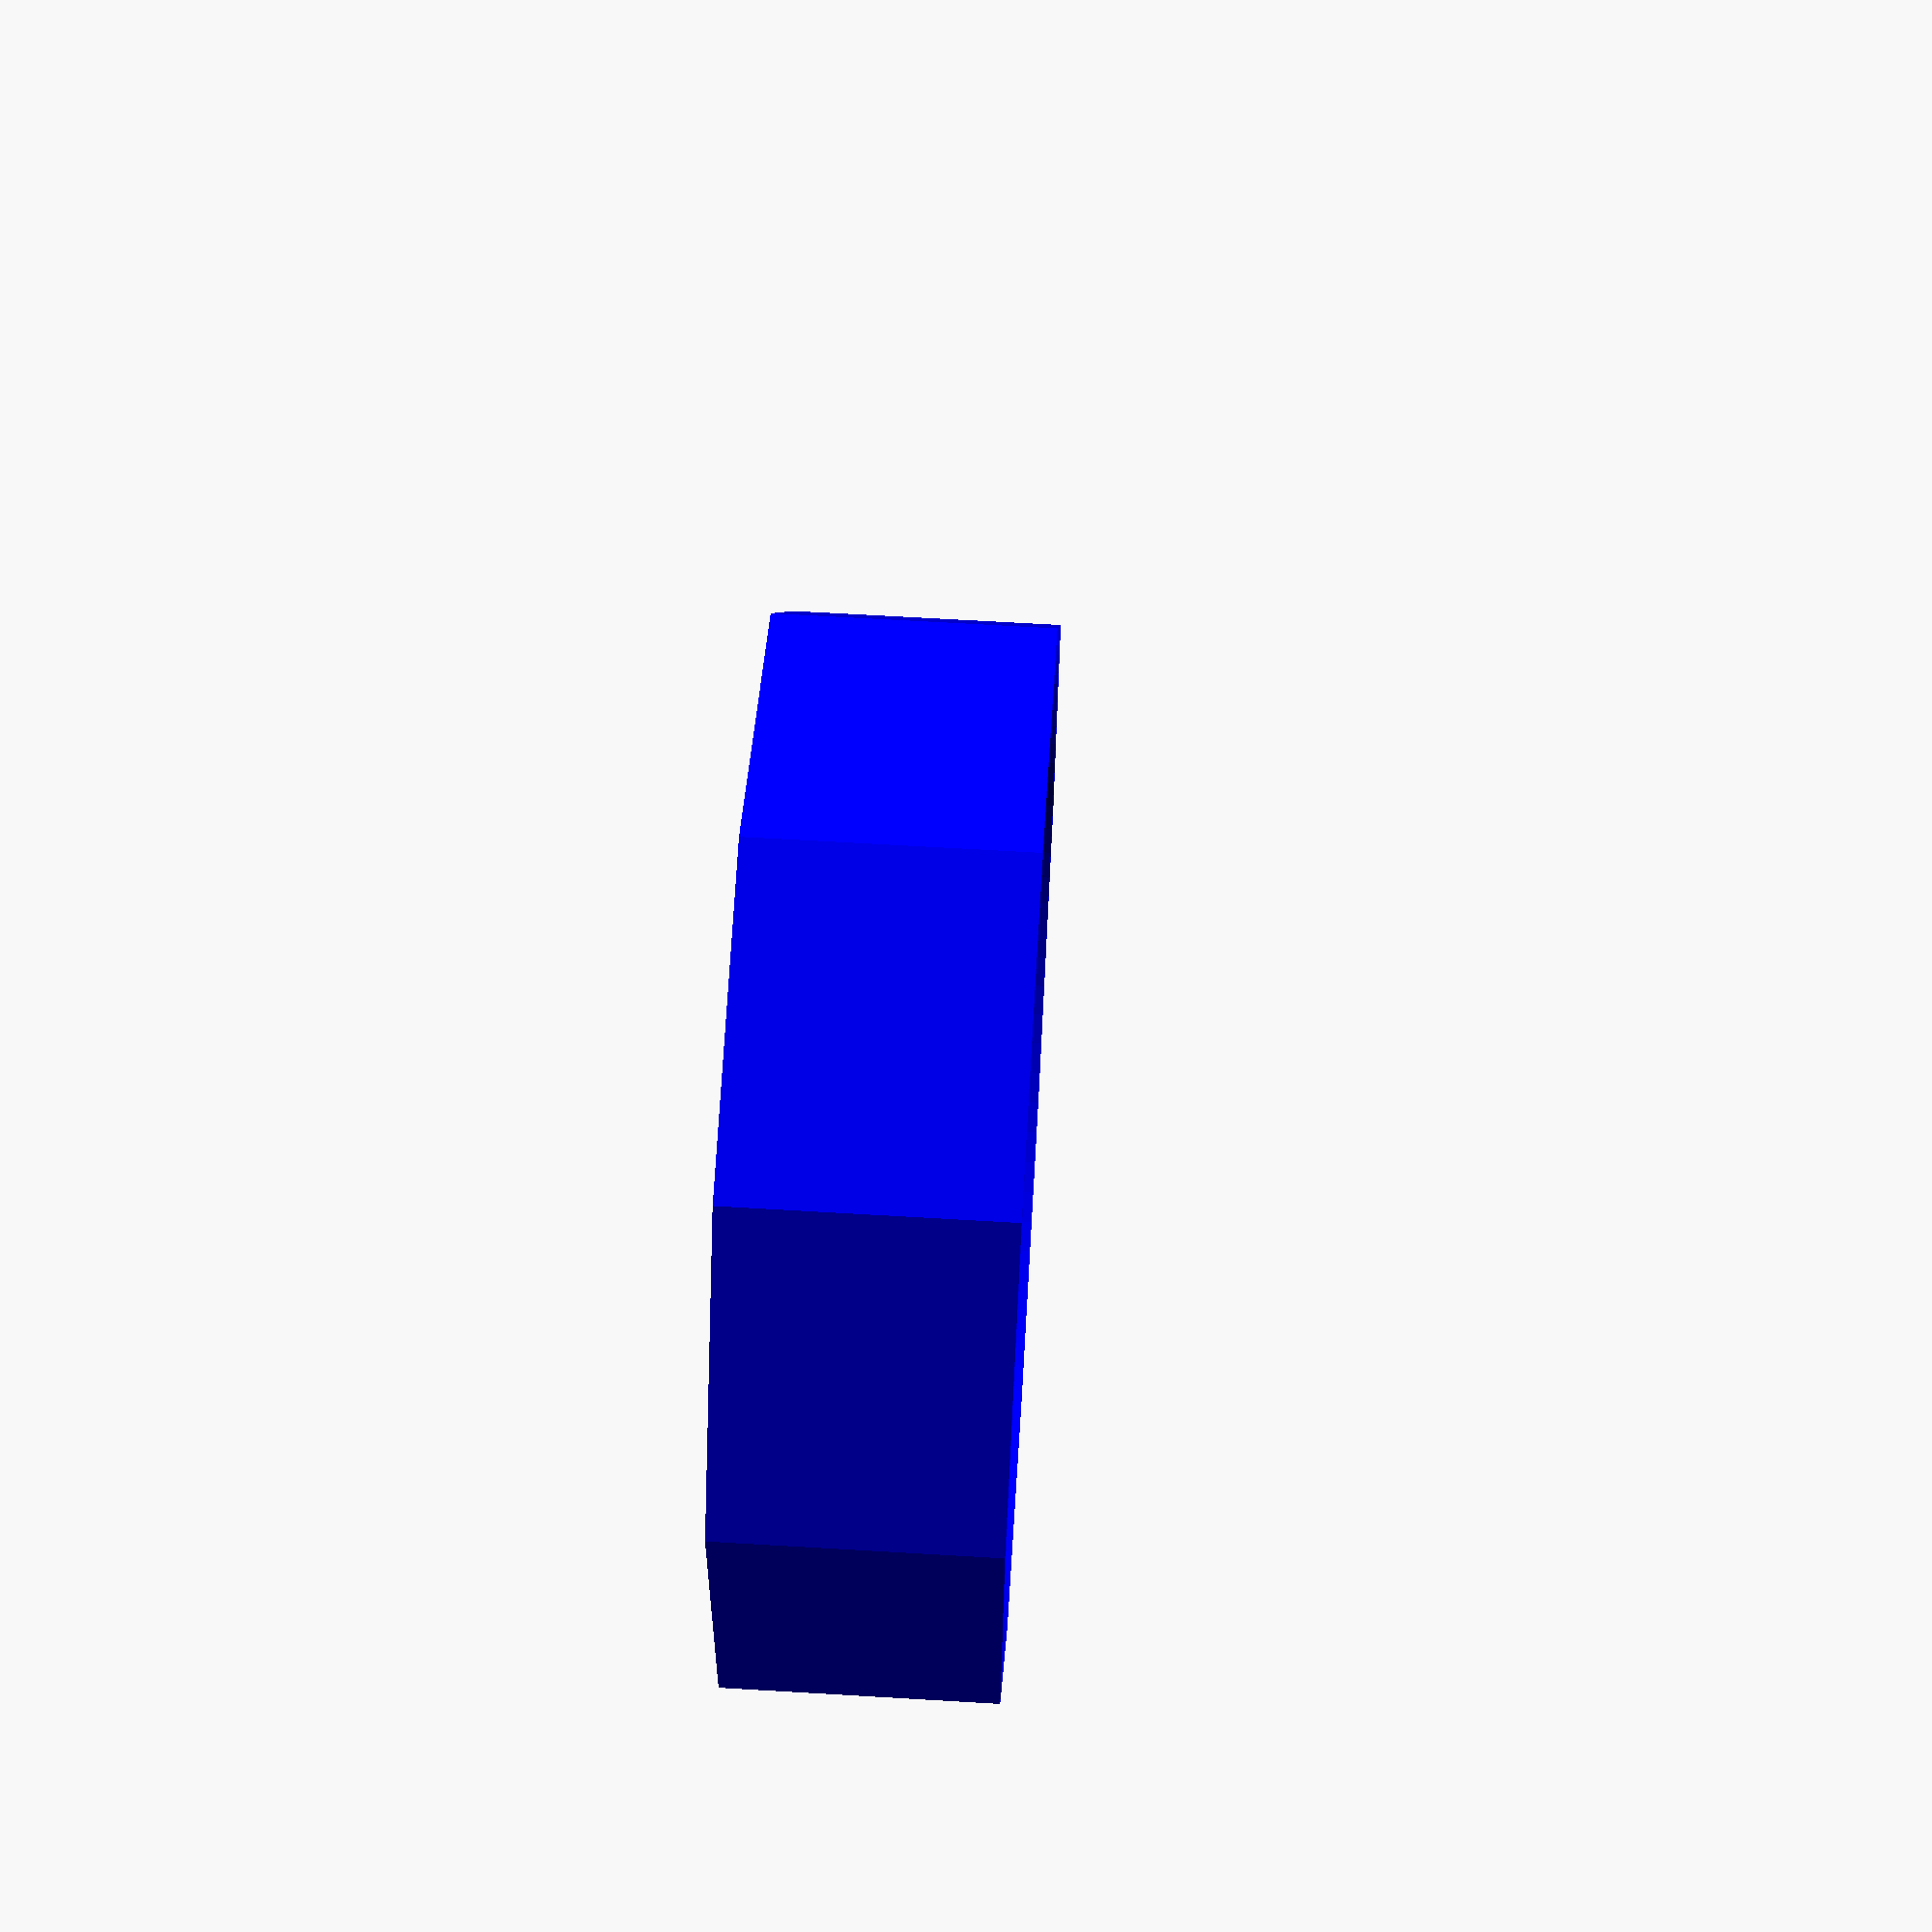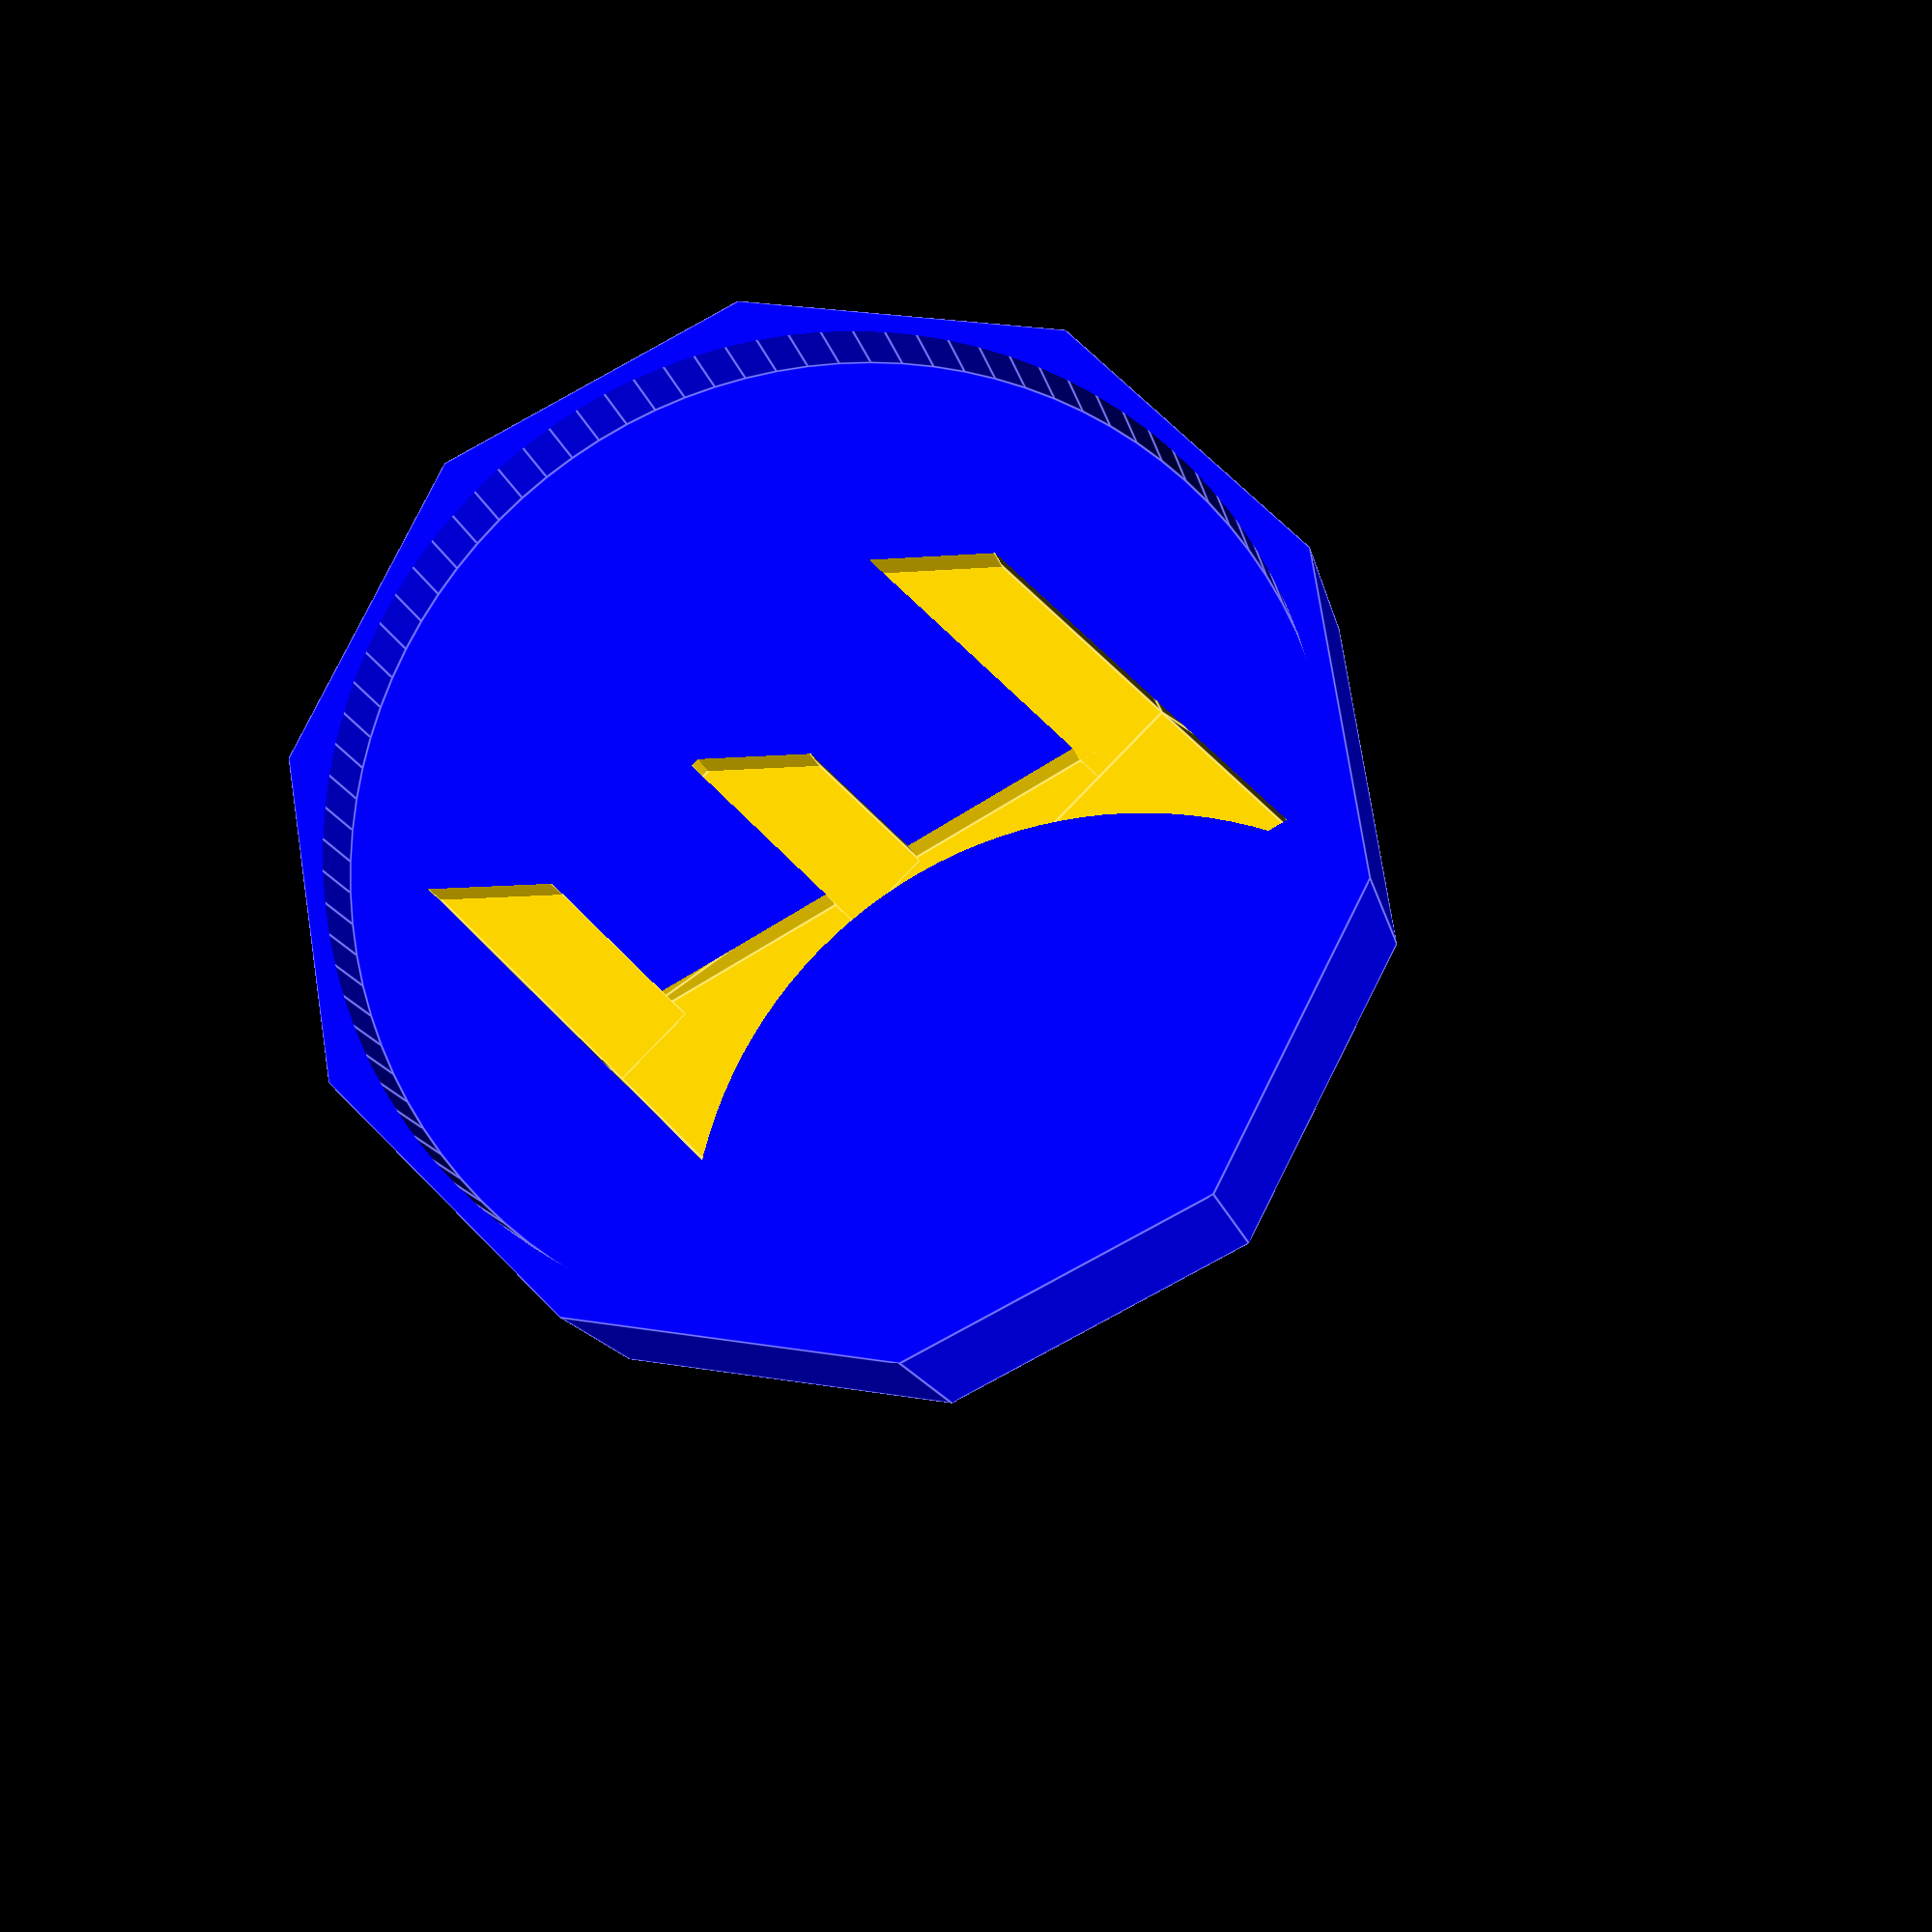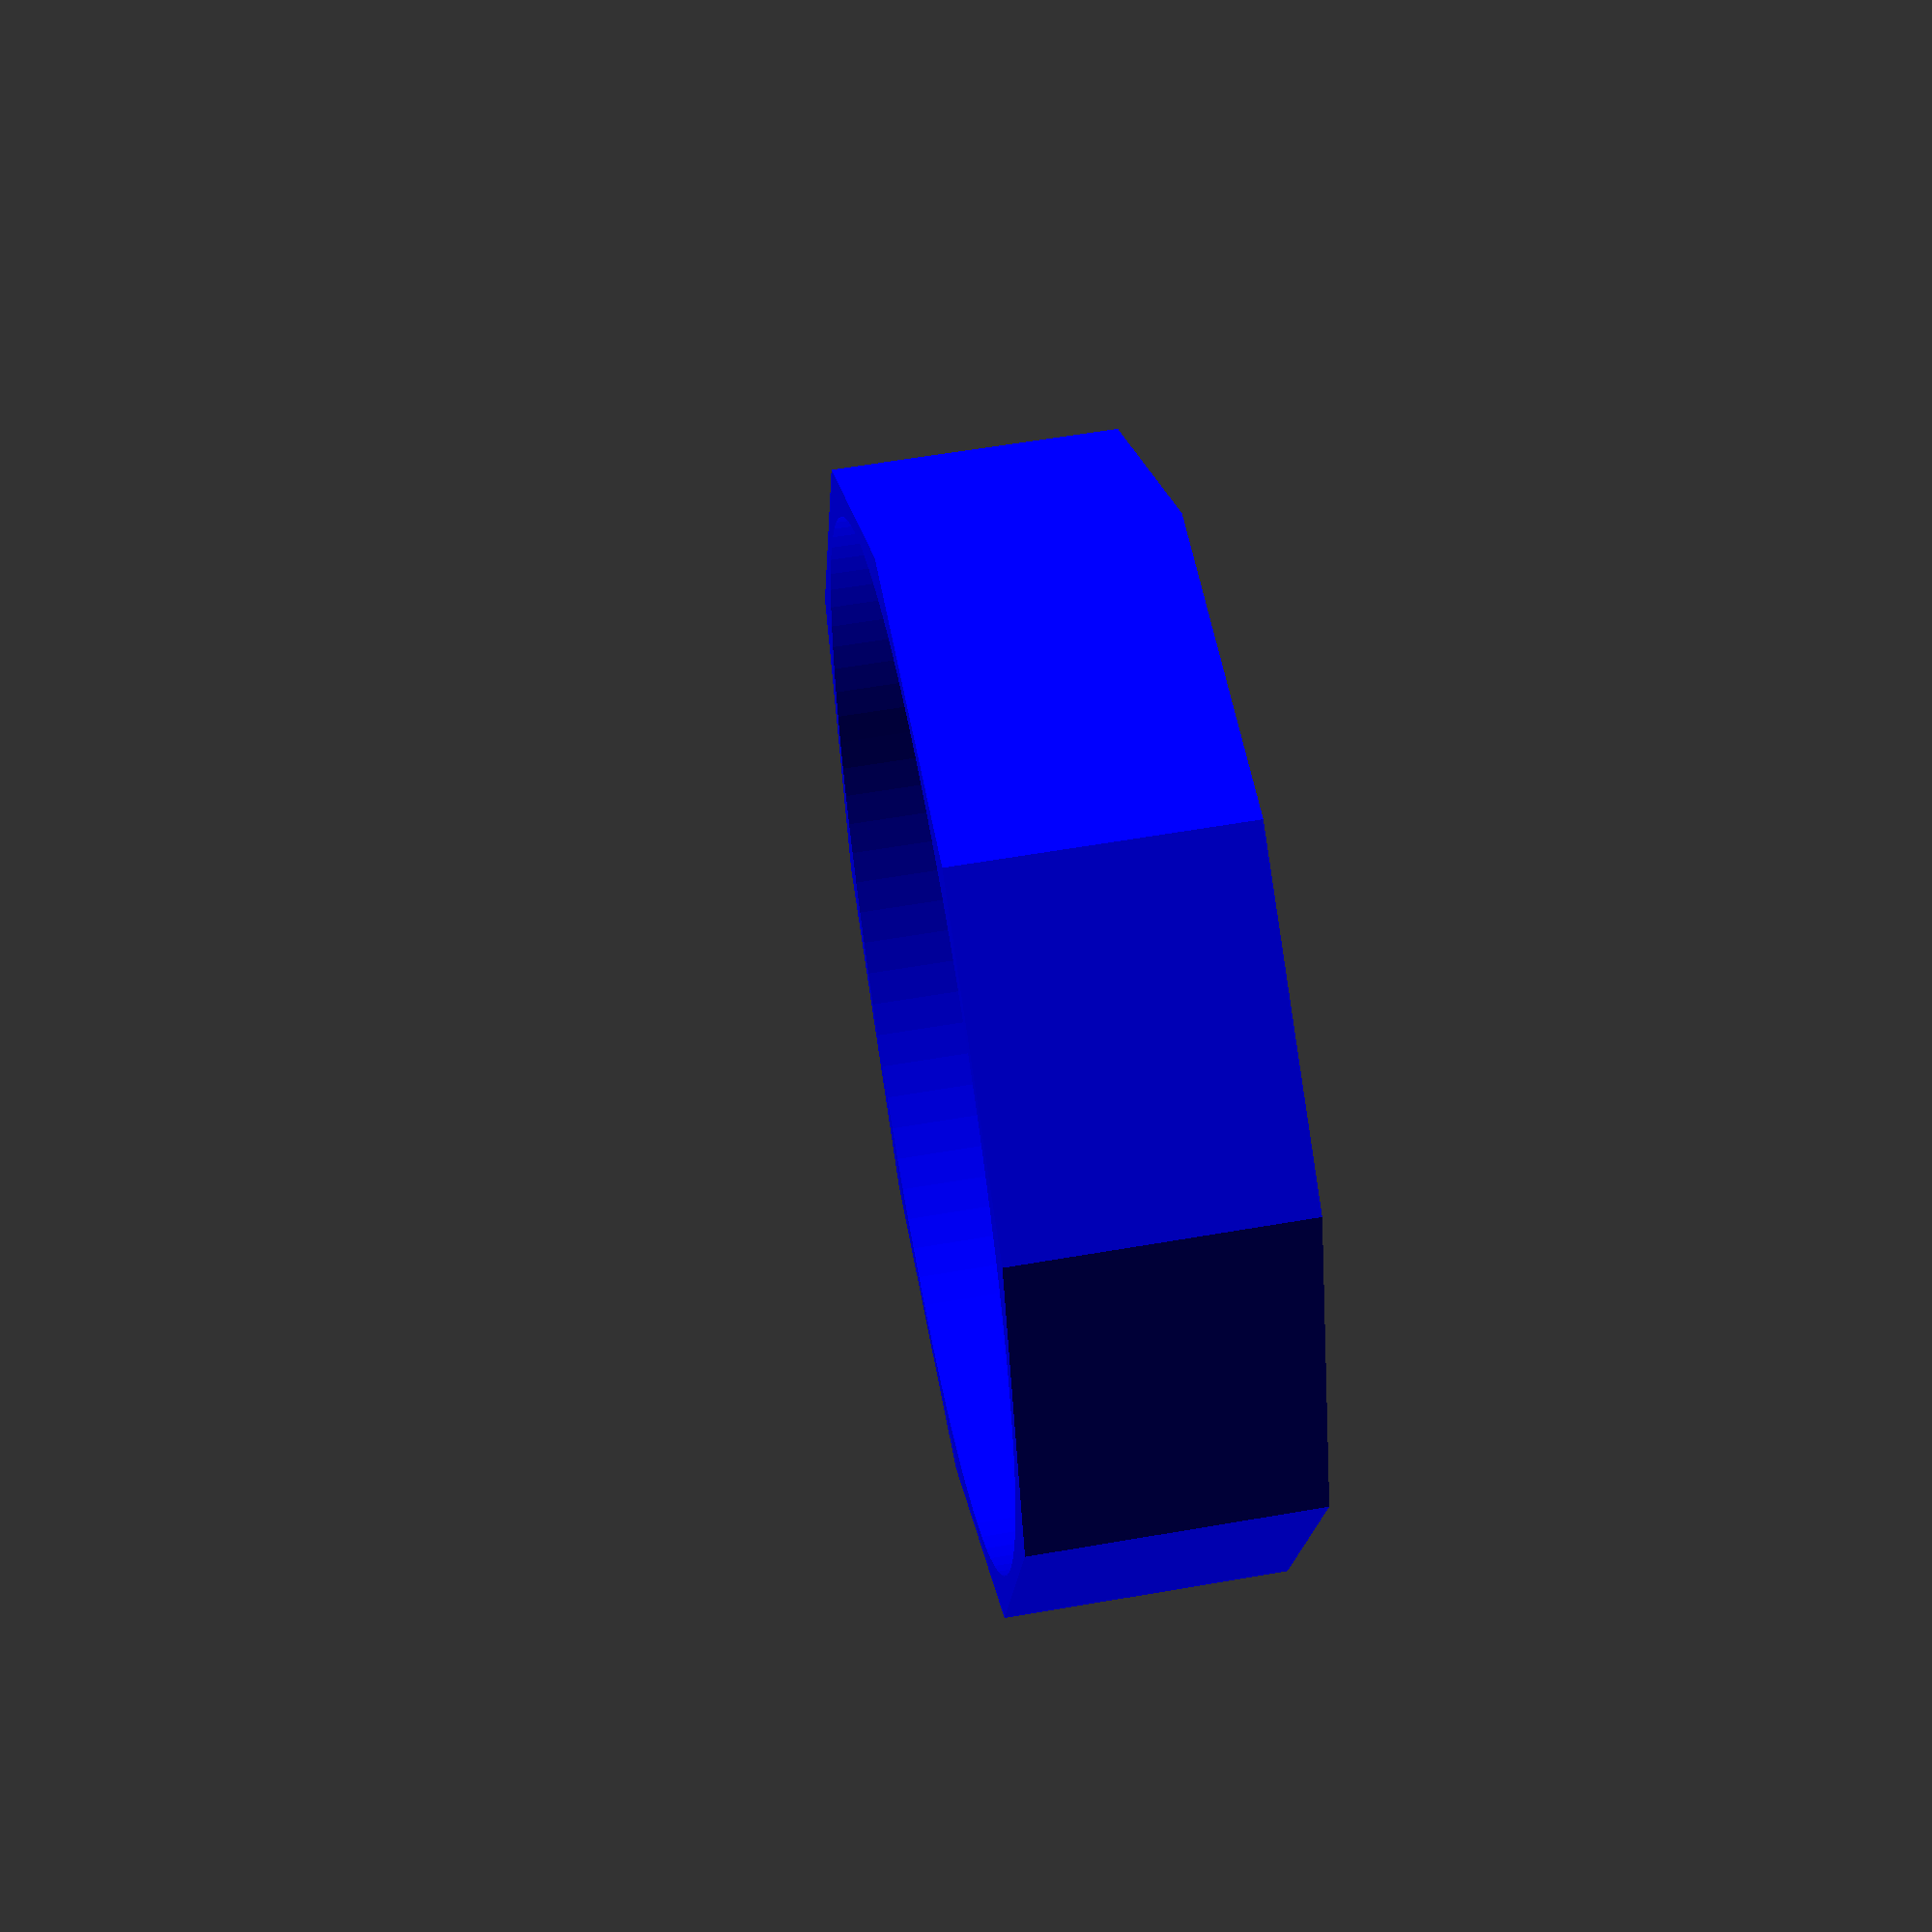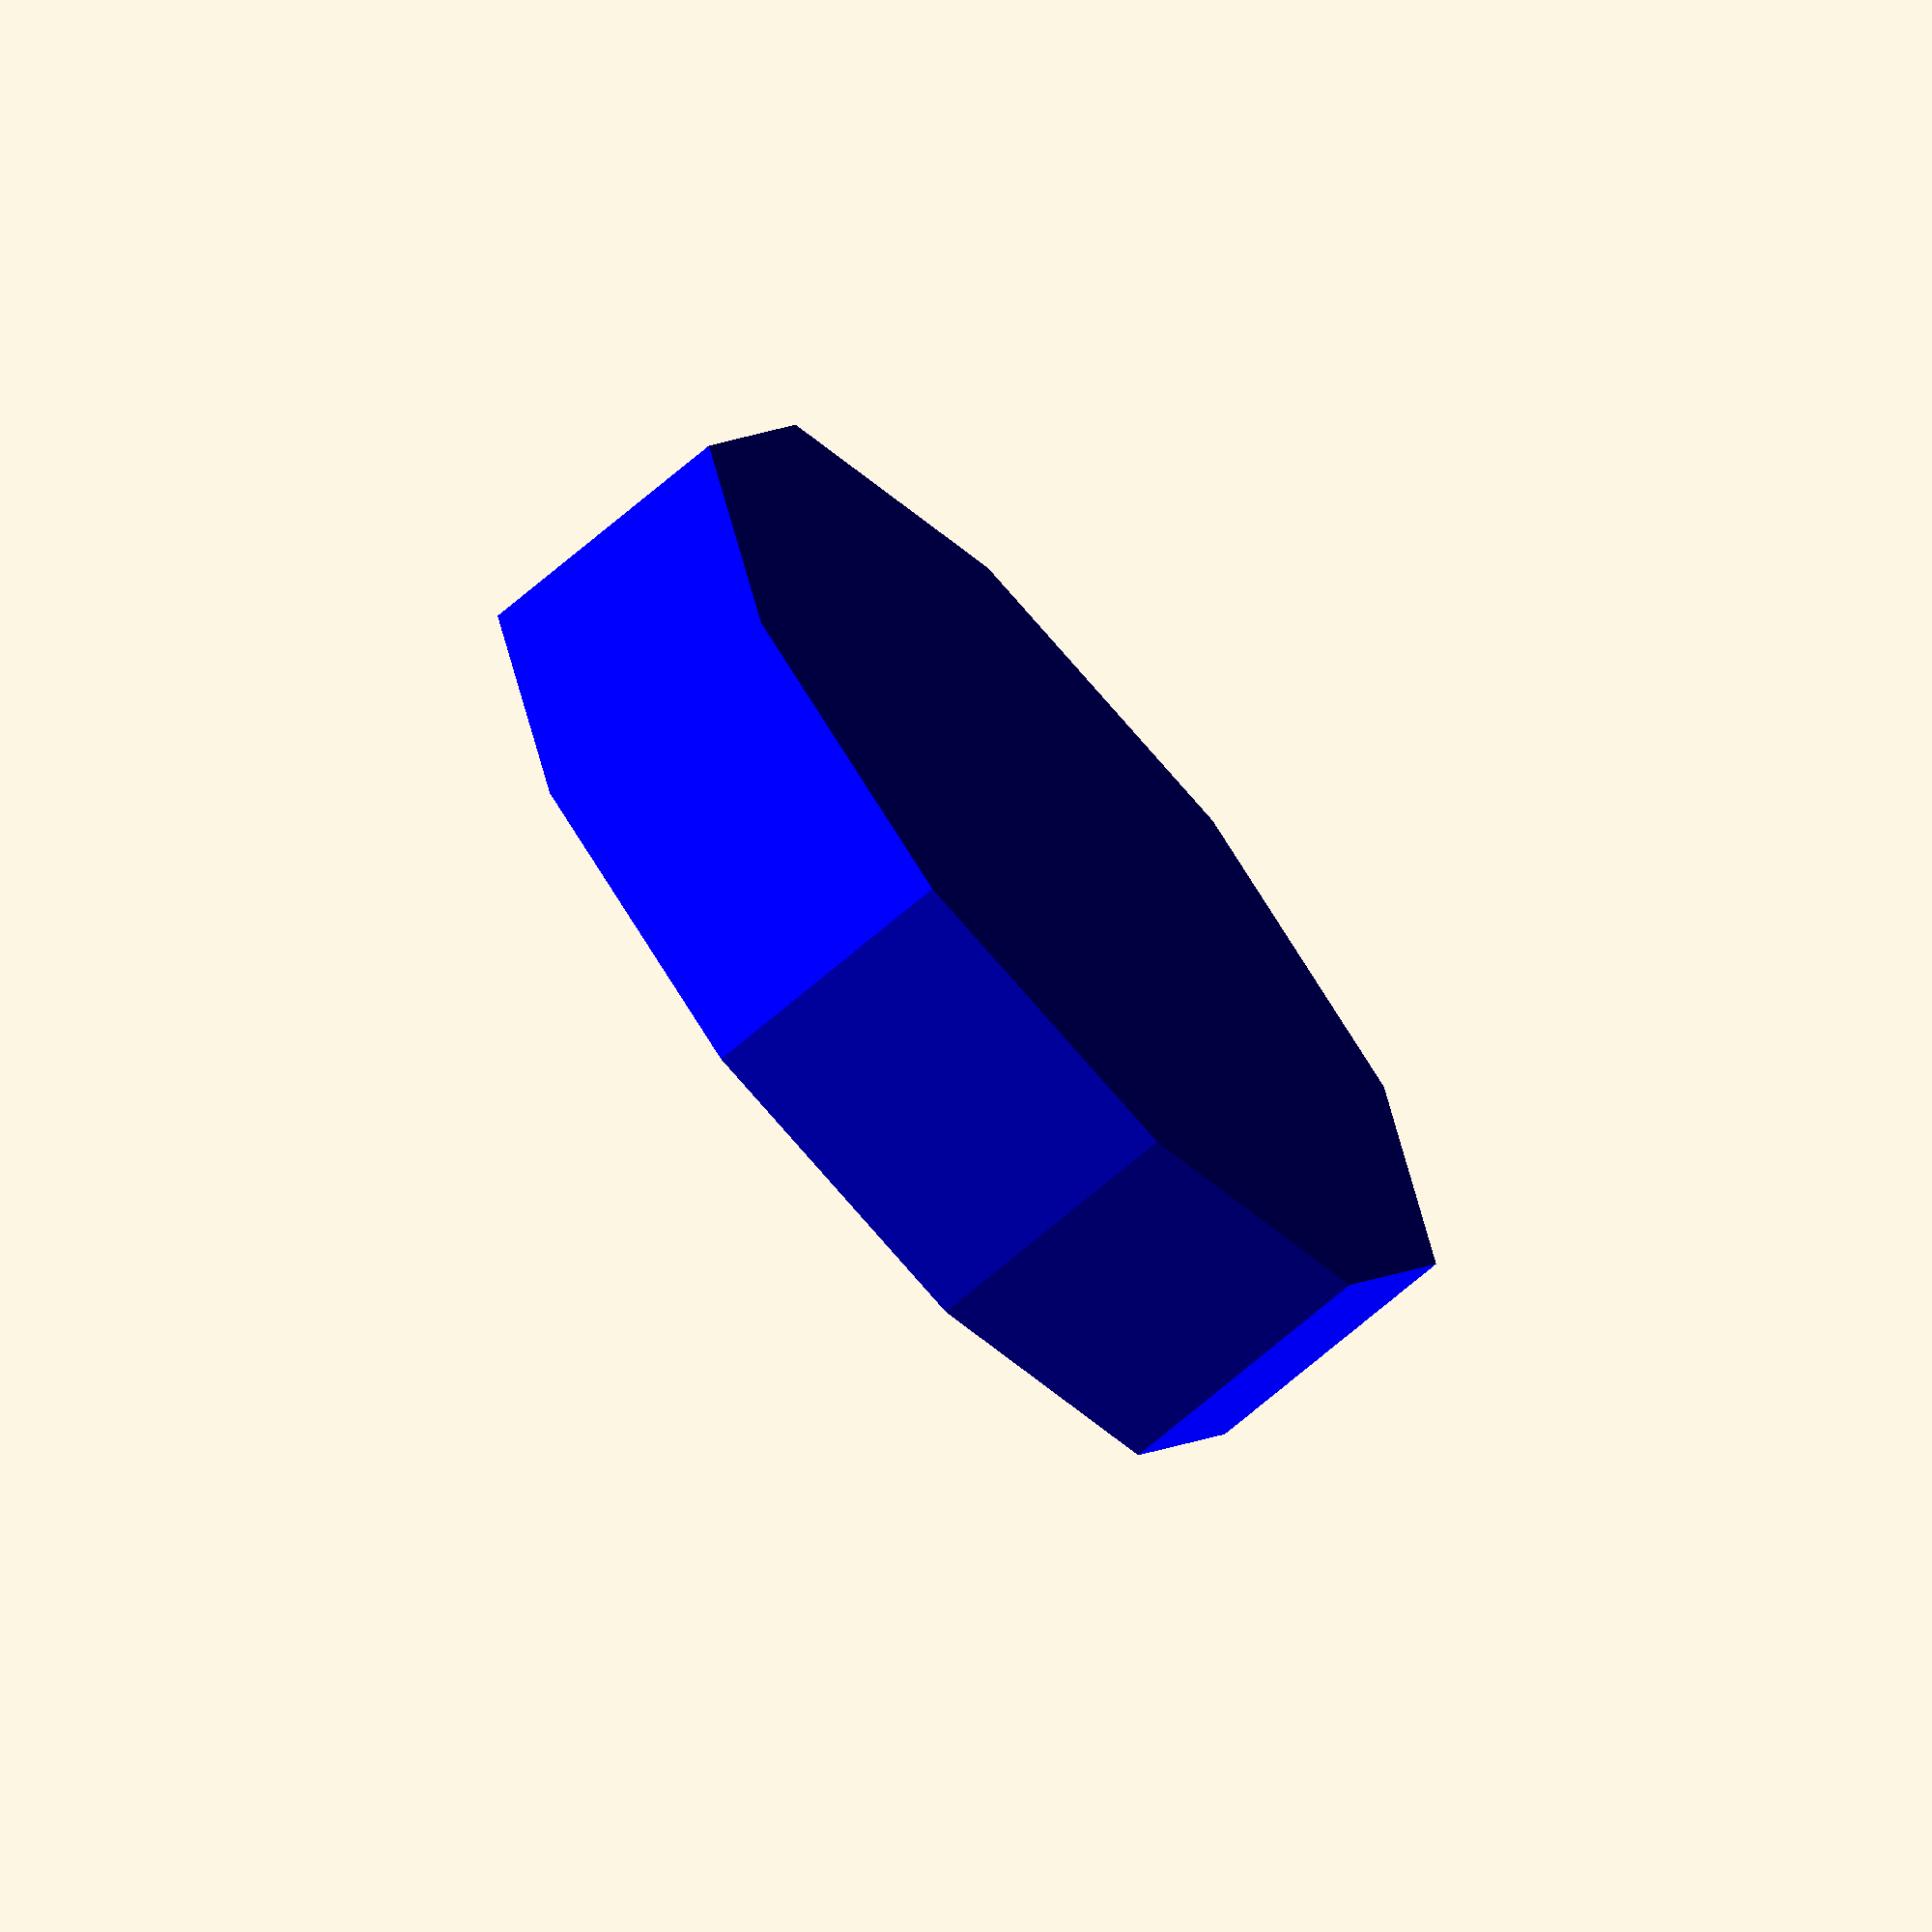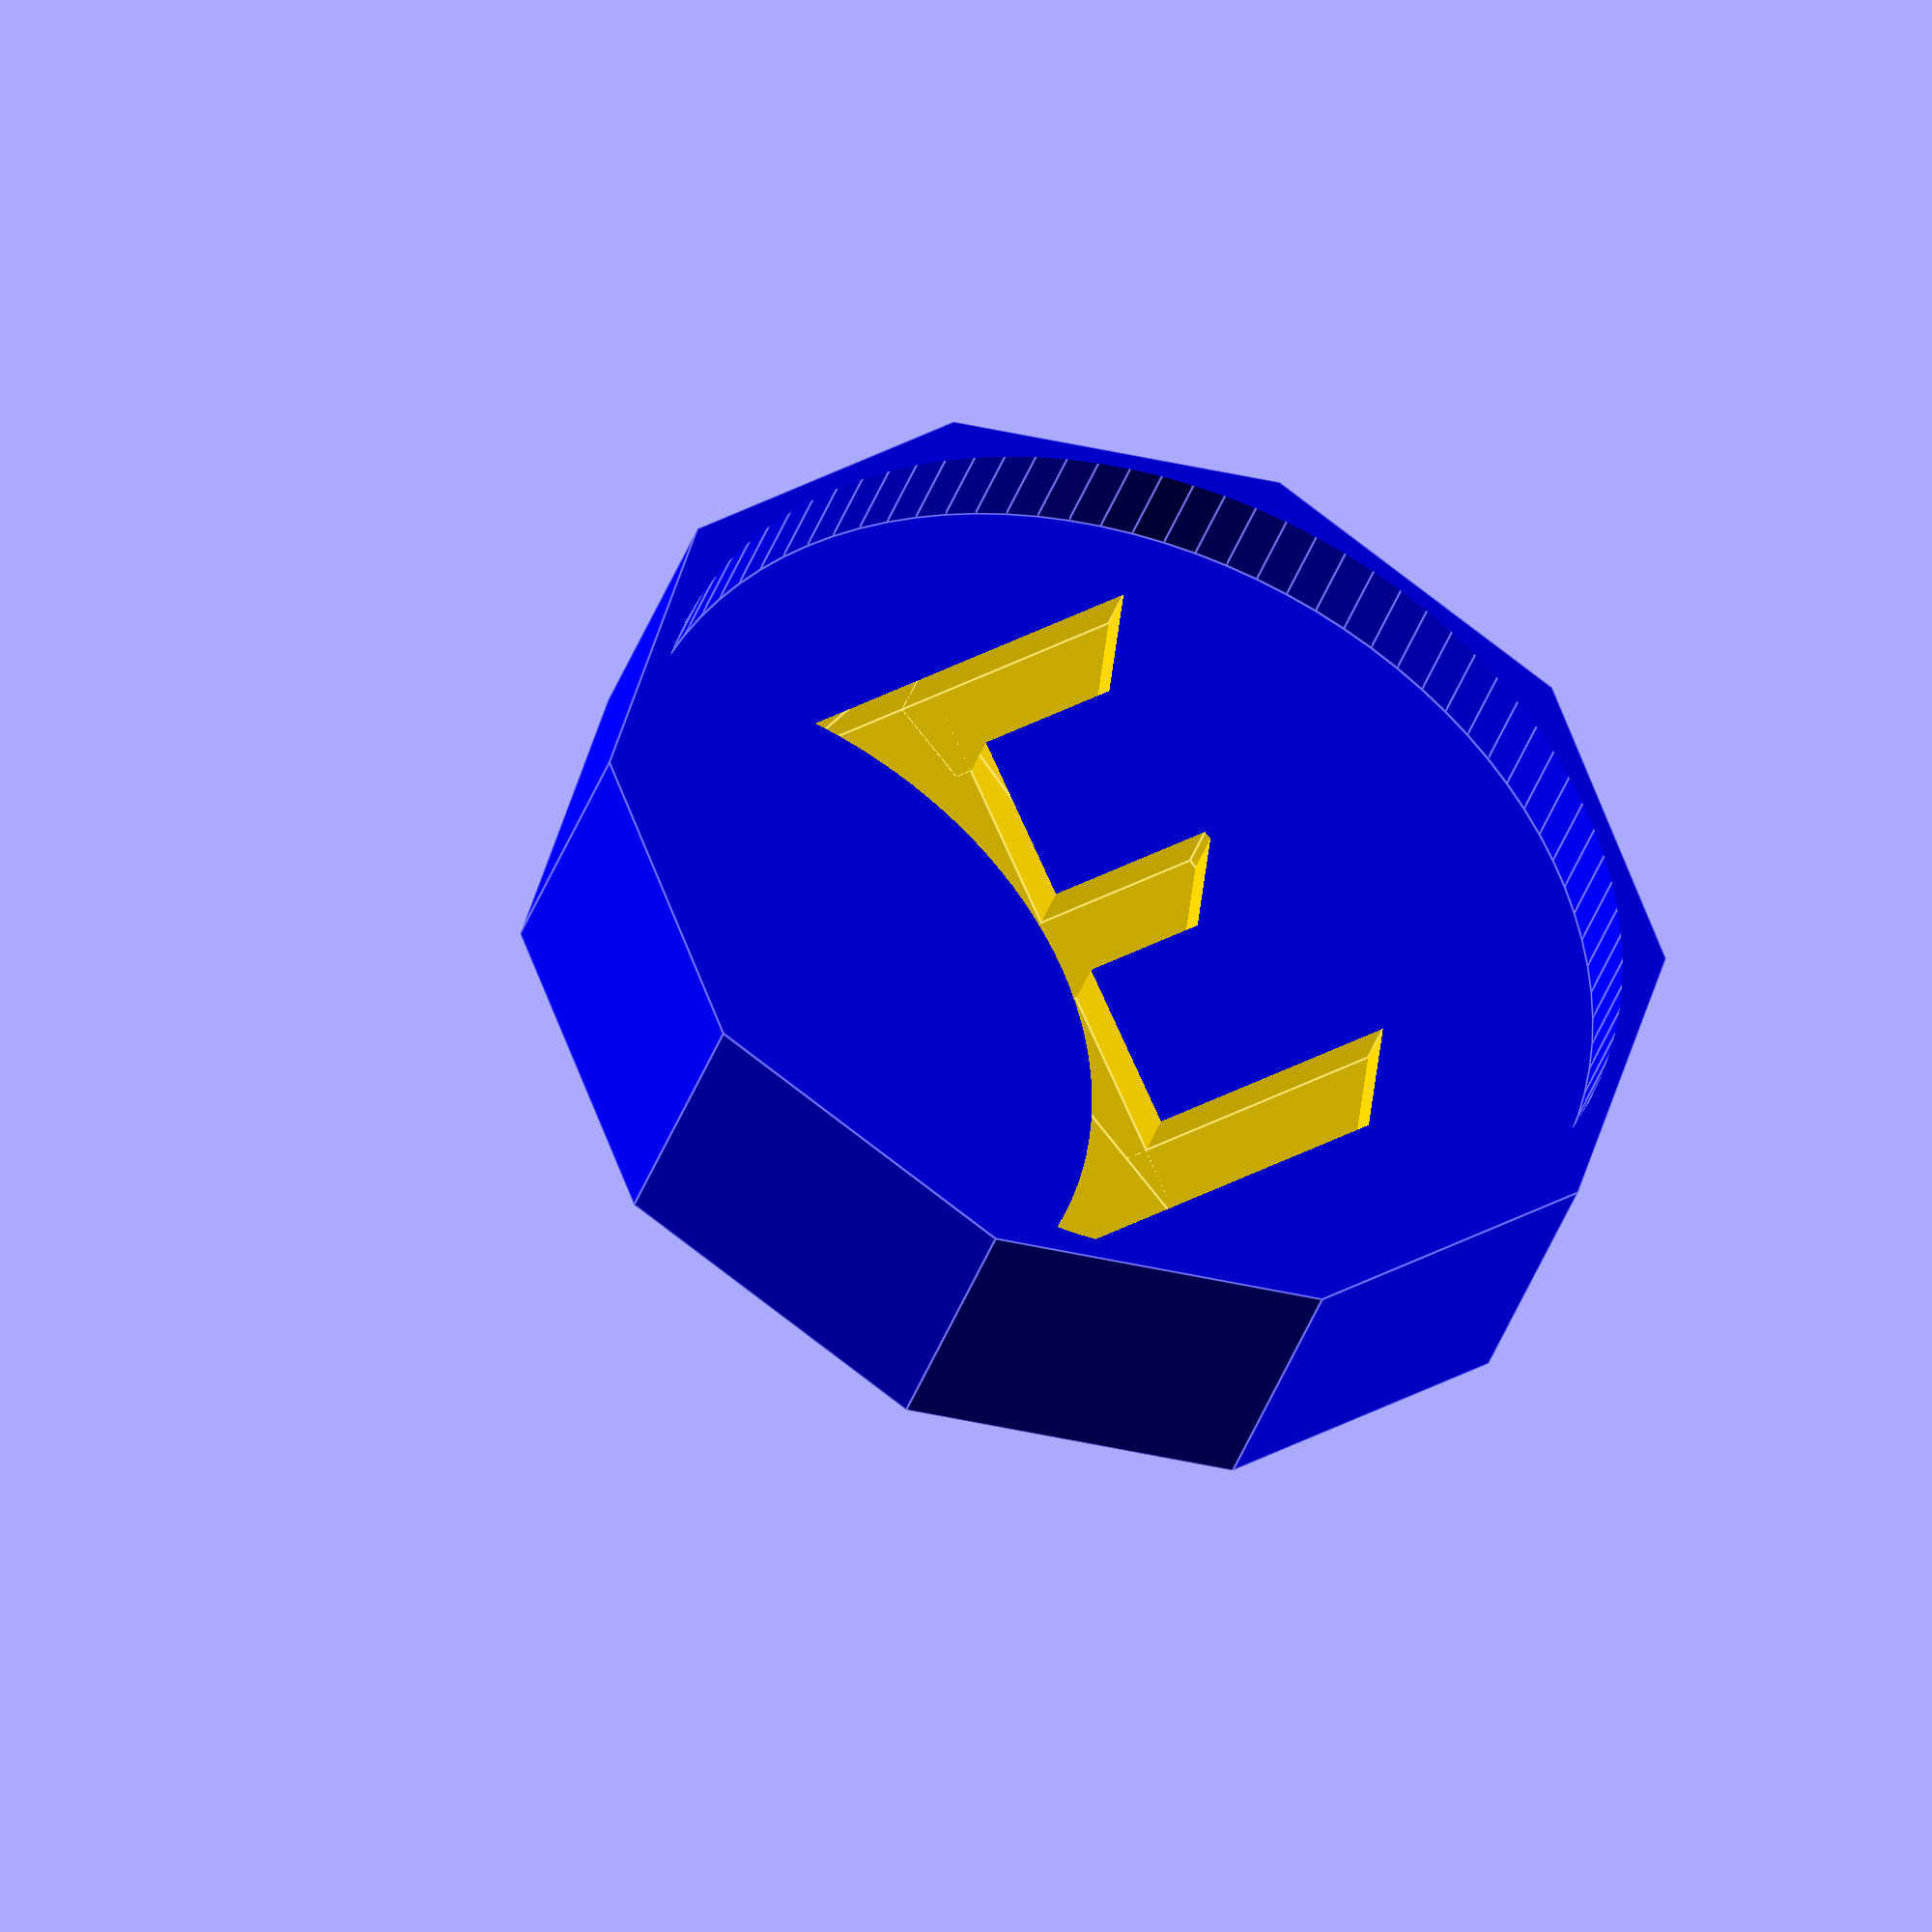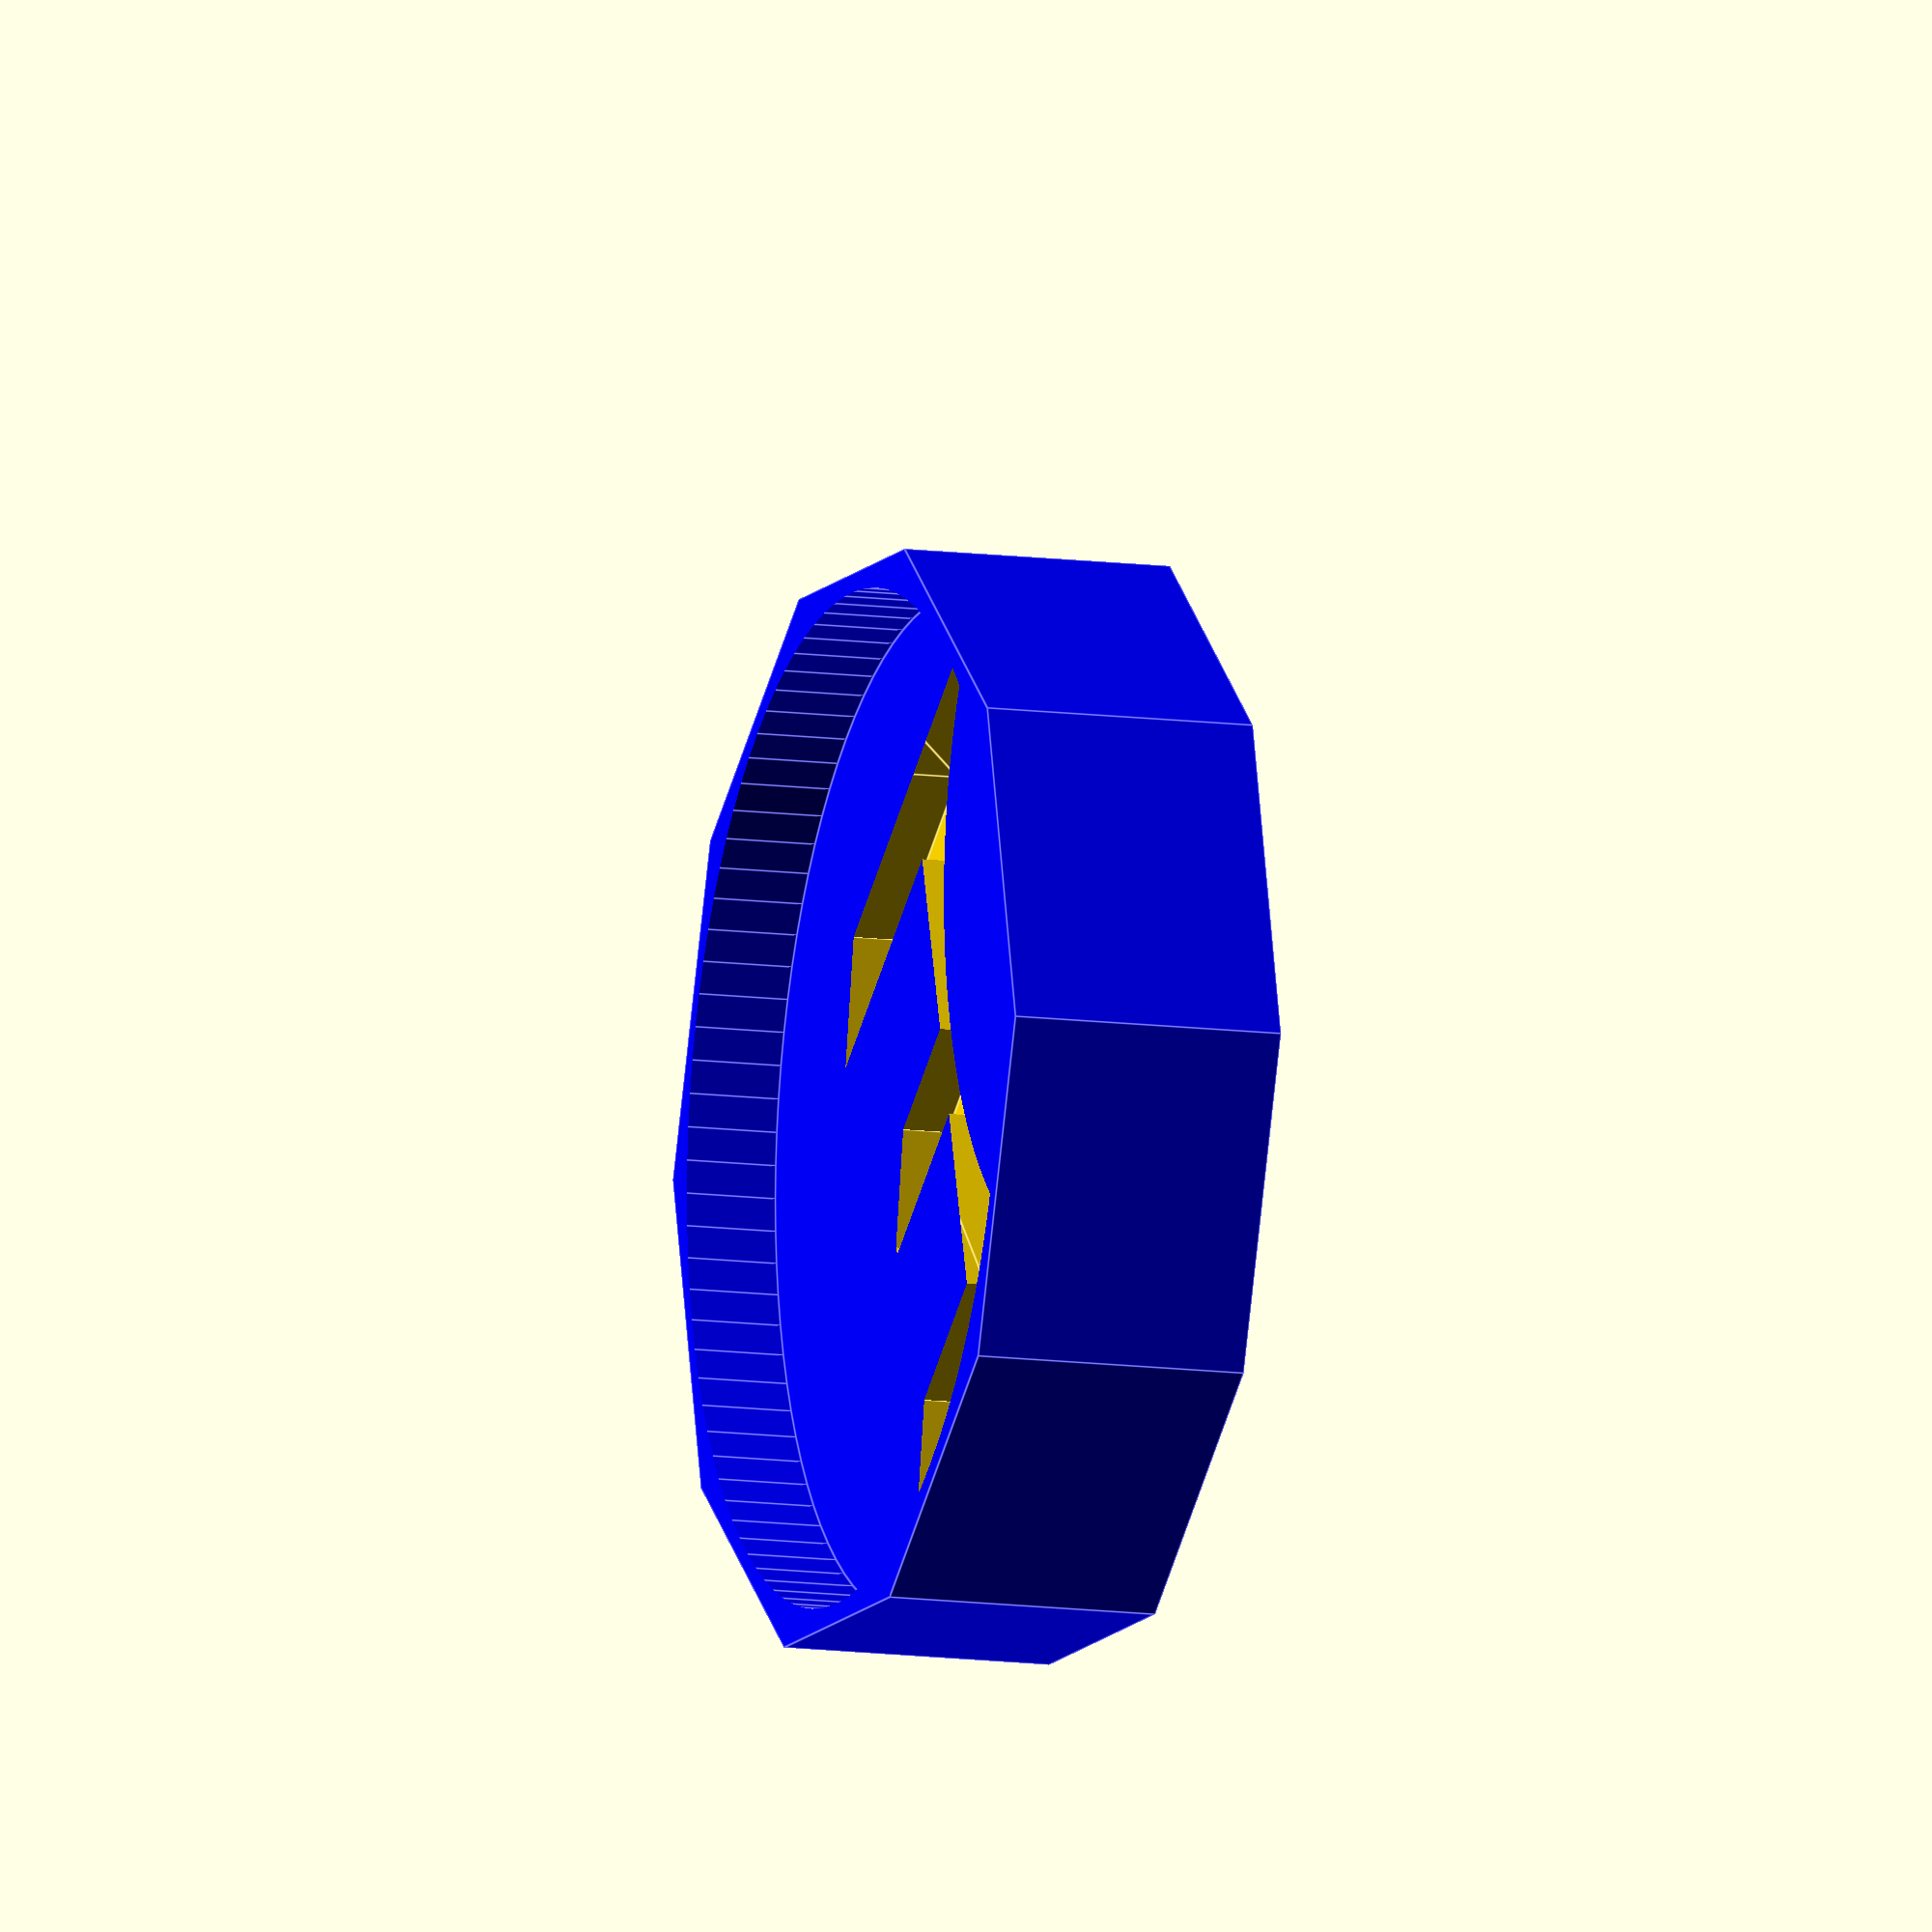
<openscad>

  
difference() {

    color("blue")
    difference() {
        cylinder(d=12,h=3,$fn=10);
        translate([0,0,2])
        cylinder(d=11,h=1.5,$fn=96);
    }
    
    translate([-3.5,-3.5,1.5])
    color("gold")
    union() {
        difference() {
            linear_extrude(2)
            polygon([[0,0],[2,7],[4,7],[2,0]]);
            translate([-2,4.5,-0.1])
            cylinder(d=9.5,h=3,$fn=128);
        }

        difference() {
         translate([3.5,6,0])
         cube([3,1,2]);


        translate([5.5,6,-0.1])
        rotate([0,0,-45])
        cube([1,2,3]);
       }

        difference() {
            translate([2.8,3,0])
            cube([2.5,1,2]);

            translate([4.4,3,-0.1])
            rotate([0,0,-45])
            cube([1,2,3]);
        }

        difference() {
            translate([2,0,0])
            cube([3.5,1,2]);

            translate([4.5,0,-0.1])
            rotate([0,0,-45])
            cube([1,2,3]);
        }
    }
}

</openscad>
<views>
elev=114.5 azim=312.9 roll=266.6 proj=p view=solid
elev=13.2 azim=225.1 roll=10.3 proj=p view=edges
elev=301.5 azim=321.0 roll=79.8 proj=p view=wireframe
elev=248.9 azim=247.4 roll=49.2 proj=o view=wireframe
elev=40.4 azim=321.6 roll=341.3 proj=o view=edges
elev=11.6 azim=146.6 roll=72.1 proj=o view=edges
</views>
